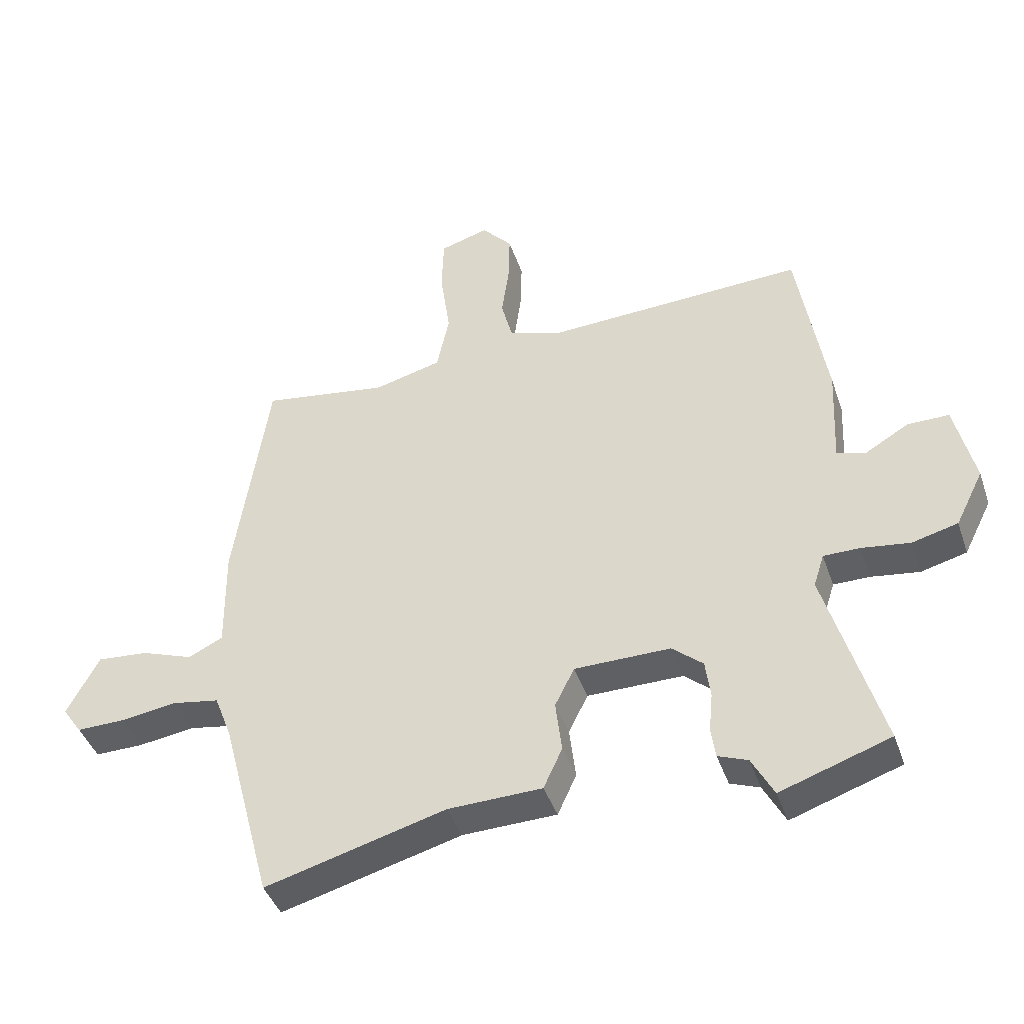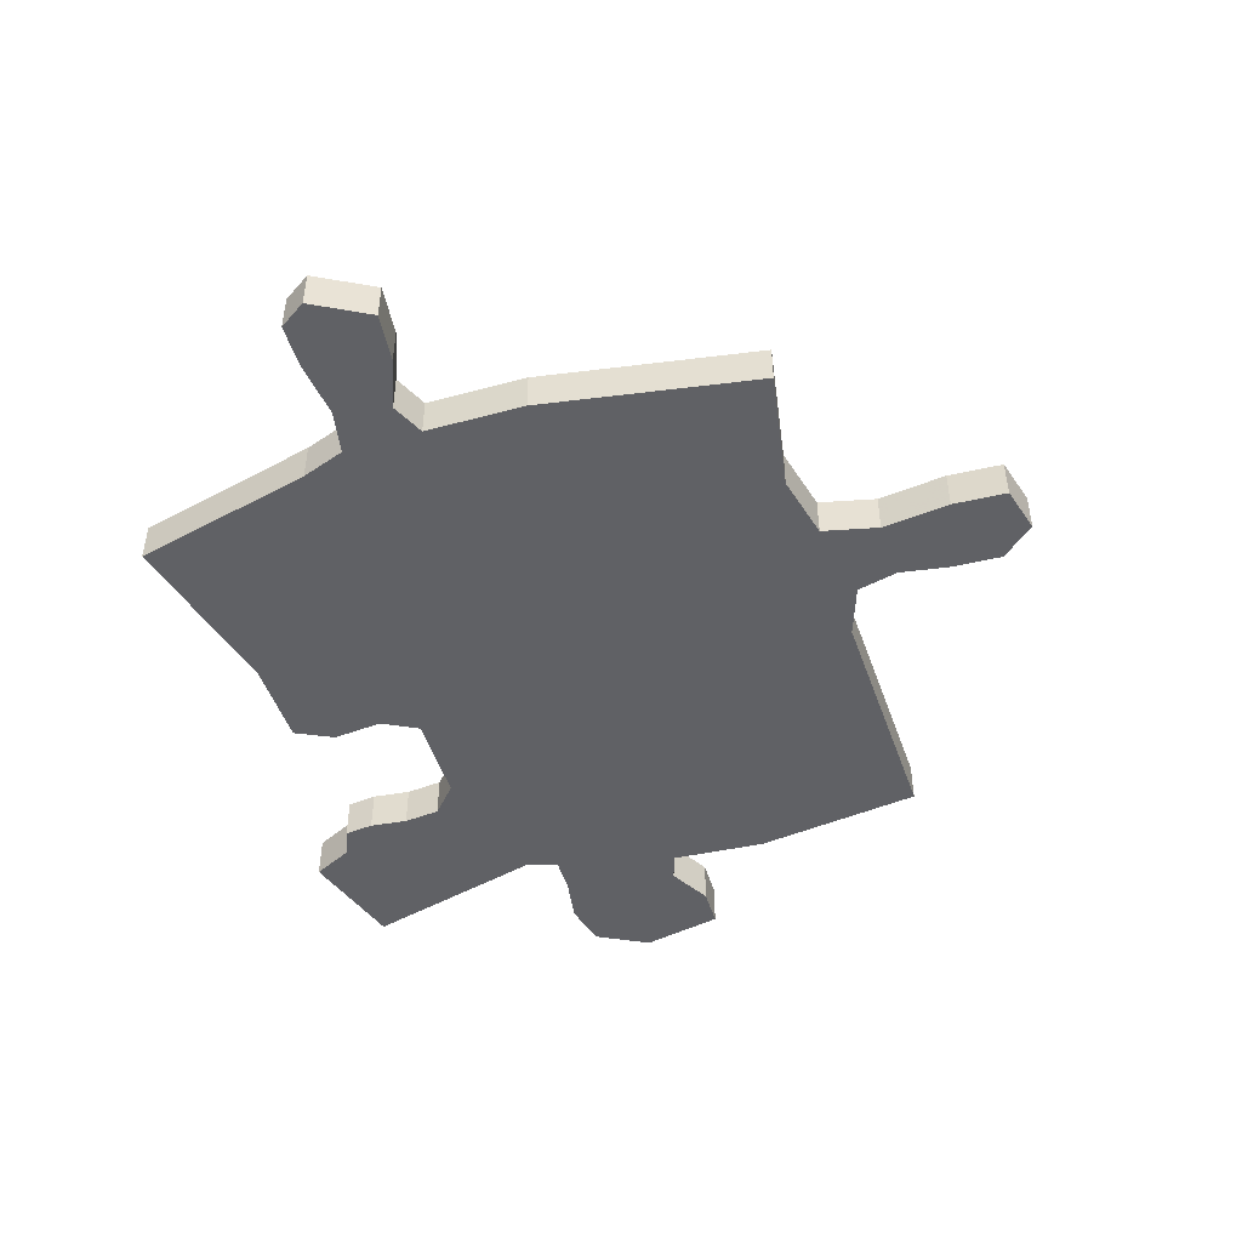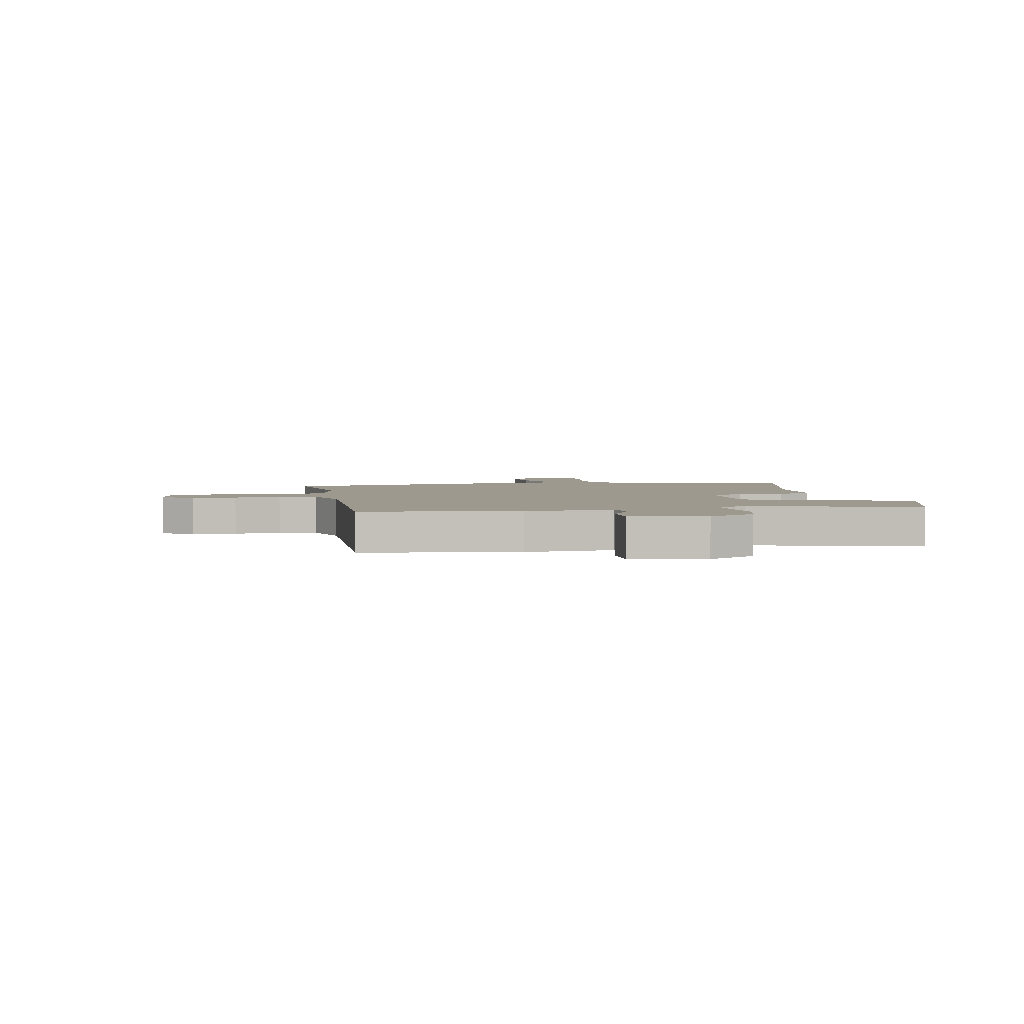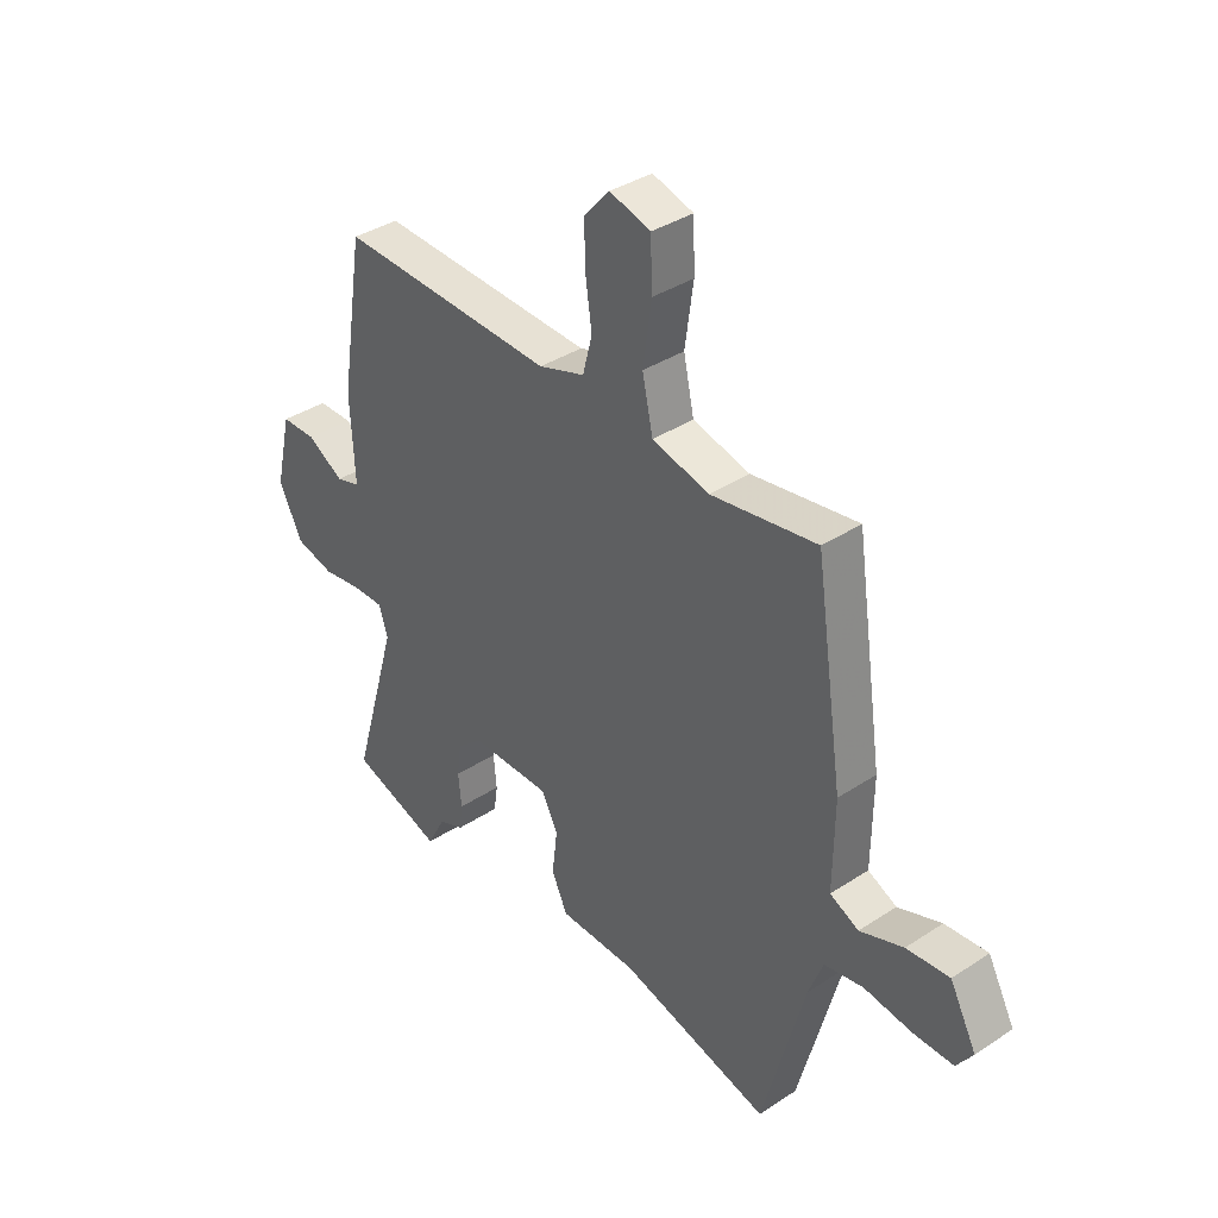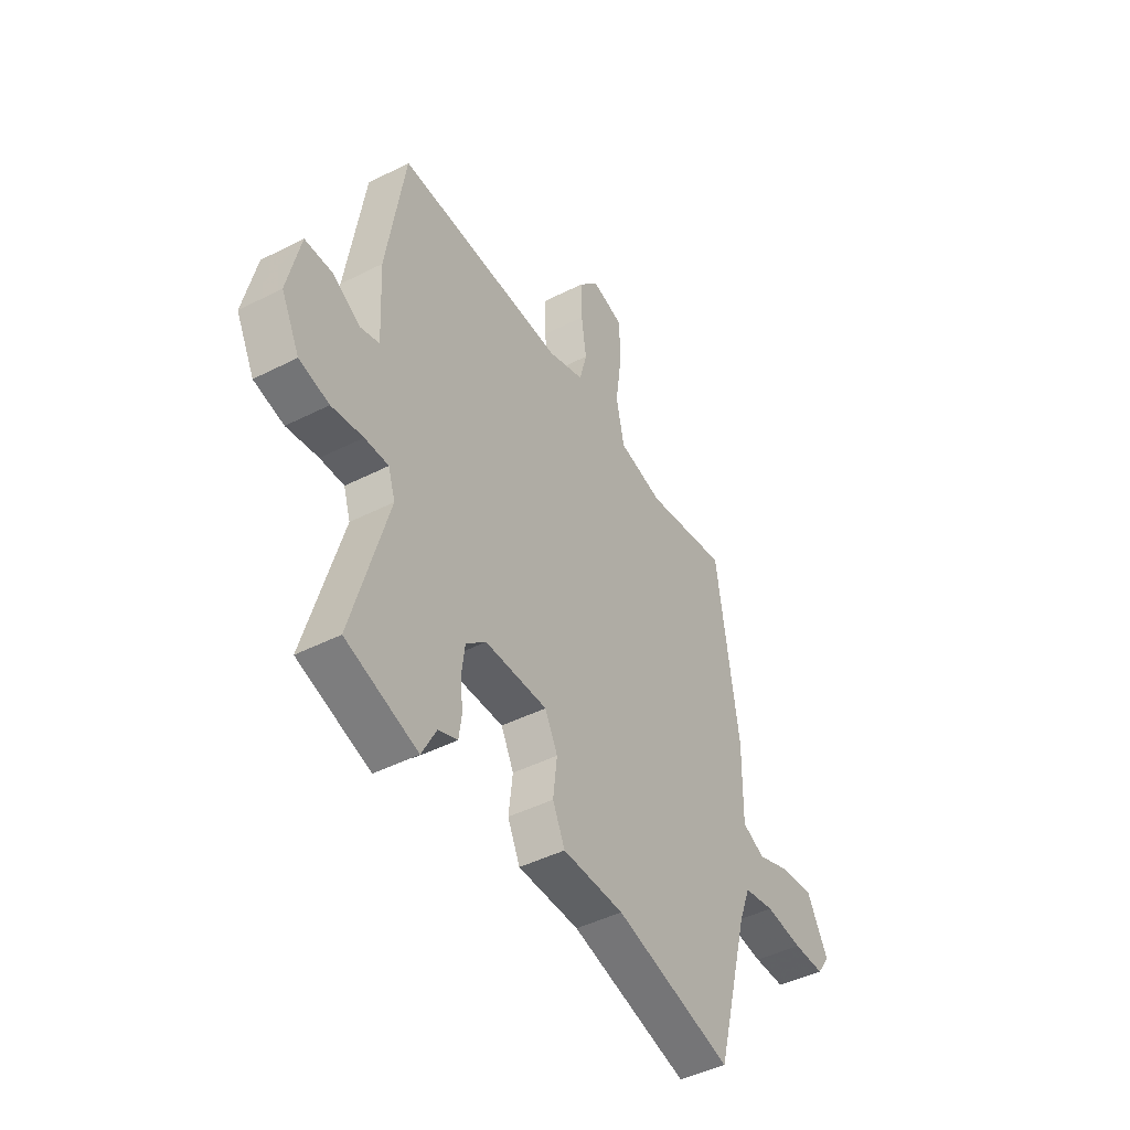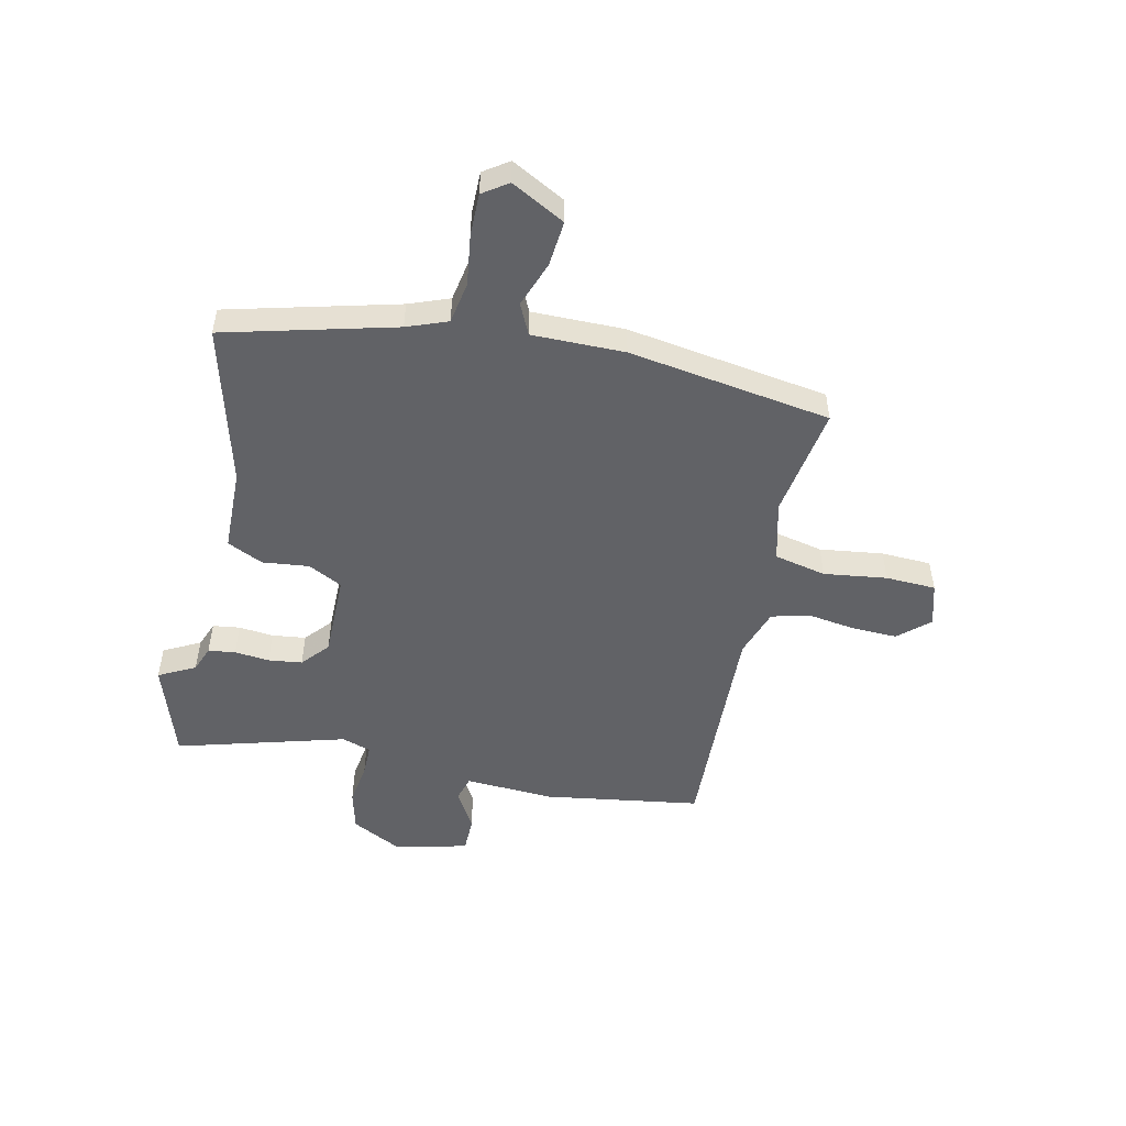
<metadata>
{"format":"obj","ext":"obj","renderer":"f3d","projection":"perspective","resolution":1024,"background":"white","views":[{"elev":-42.5,"azim":18.3,"up":"+Z"},{"elev":-47.3,"azim":-73.6,"up":"+Y"},{"elev":3.4,"azim":78.0,"up":"+Y"},{"elev":37.0,"azim":-130.3,"up":"+Z"},{"elev":-44.6,"azim":120.7,"up":"+Z"},{"elev":-50.7,"azim":-102.8,"up":"+Y"}]}
</metadata>
<code>
v -0.445 0.07 0.514
v -0.243 0.07 0.483
v -0.134 0.07 0.511
v -0.114 0.07 0.605
v -0.13 0.07 0.719
v -0.127 0.07 0.81
v -0.049 0.07 0.833
v 0 0.07 0.778
v -0.002 0.07 0.696
v -0.014 0.07 0.61
v 0.004 0.07 0.541
v 0.092 0.07 0.512
v 0.504 0.07 0.53
v 0.549 0.07 0.247
v 0.541 0.07 0.086
v 0.587 0.07 0.073
v 0.657 0.07 0.114
v 0.723 0.07 0.114
v 0.754 0.07 -0.021
v 0.709 0.07 -0.11
v 0.636 0.07 -0.129
v 0.559 0.07 -0.118
v 0.501 0.07 -0.118
v 0.484 0.07 -0.171
v 0.572 0.07 -0.476
v 0.397 0.07 -0.535
v 0.362 0.07 -0.469
v 0.315 0.07 -0.451
v 0.308 0.07 -0.402
v 0.314 0.07 -0.339
v 0.306 0.07 -0.278
v 0.257 0.07 -0.236
v 0.104 0.07 -0.237
v 0.073 0.07 -0.299
v 0.083 0.07 -0.383
v 0.053 0.07 -0.448
v -0.097 0.07 -0.452
v -0.385 0.07 -0.53
v -0.466 0.07 -0.224
v -0.494 0.07 -0.151
v -0.569 0.07 -0.138
v -0.66 0.07 -0.151
v -0.737 0.07 -0.152
v -0.768 0.07 -0.107
v -0.717 0.07 -0.01
v -0.635 0.07 -0.017
v -0.552 0.07 -0.047
v -0.497 0.07 -0.02
v -0.499 0.07 0.147
v -0.445 0 0.514
v -0.243 0 0.483
v -0.134 0 0.511
v -0.114 0 0.605
v -0.13 0 0.719
v -0.127 0 0.81
v -0.049 0 0.833
v 0 0 0.778
v -0.002 0 0.696
v -0.014 0 0.61
v 0.004 0 0.541
v 0.092 0 0.512
v 0.504 0 0.53
v 0.549 0 0.247
v 0.541 0 0.086
v 0.587 0 0.073
v 0.657 0 0.114
v 0.723 0 0.114
v 0.754 0 -0.021
v 0.709 0 -0.11
v 0.636 0 -0.129
v 0.559 0 -0.118
v 0.501 0 -0.118
v 0.484 0 -0.171
v 0.572 0 -0.476
v 0.397 0 -0.535
v 0.362 0 -0.469
v 0.315 0 -0.451
v 0.308 0 -0.402
v 0.314 0 -0.339
v 0.306 0 -0.278
v 0.257 0 -0.236
v 0.104 0 -0.237
v 0.073 0 -0.299
v 0.083 0 -0.383
v 0.053 0 -0.448
v -0.097 0 -0.452
v -0.385 0 -0.53
v -0.466 0 -0.224
v -0.494 0 -0.151
v -0.569 0 -0.138
v -0.66 0 -0.151
v -0.737 0 -0.152
v -0.768 0 -0.107
v -0.717 0 -0.01
v -0.635 0 -0.017
v -0.552 0 -0.047
v -0.497 0 -0.02
v -0.499 0 0.147
f 48 49 1 2
f 45 46 47
f 44 45 47
f 43 44 47
f 42 43 47
f 41 42 47
f 40 41 47 48
f 48 2 3
f 40 48 3
f 39 40 3
f 37 38 39 3
f 37 3 4
f 36 37 4
f 35 36 4
f 34 35 4
f 27 28 29 30
f 27 30 31
f 26 27 31
f 25 26 31
f 24 25 31
f 23 24 31 32
f 20 21 22
f 19 20 22
f 18 19 22
f 17 18 22
f 16 17 22
f 15 16 22 23
f 23 32 33
f 15 23 33
f 14 15 33
f 13 14 33
f 12 13 33
f 8 9 10
f 7 8 10
f 6 7 10
f 5 6 10
f 4 5 10
f 4 10 11
f 34 4 11
f 11 12 33 34
f 51 50 98 97
f 96 95 94
f 96 94 93
f 96 93 92
f 96 92 91
f 96 91 90
f 97 96 90 89
f 52 51 97
f 52 97 89
f 52 89 88
f 52 88 87 86
f 53 52 86
f 53 86 85
f 53 85 84
f 53 84 83
f 79 78 77 76
f 80 79 76
f 80 76 75
f 80 75 74
f 80 74 73
f 81 80 73 72
f 71 70 69
f 71 69 68
f 71 68 67
f 71 67 66
f 71 66 65
f 72 71 65 64
f 82 81 72
f 82 72 64
f 82 64 63
f 82 63 62
f 82 62 61
f 59 58 57
f 59 57 56
f 59 56 55
f 59 55 54
f 59 54 53
f 60 59 53
f 60 53 83
f 83 82 61 60
f 1 50 51 2
f 2 51 52 3
f 3 52 53 4
f 4 53 54 5
f 5 54 55 6
f 6 55 56 7
f 7 56 57 8
f 8 57 58 9
f 9 58 59 10
f 10 59 60 11
f 11 60 61 12
f 12 61 62 13
f 13 62 63 14
f 14 63 64 15
f 15 64 65 16
f 16 65 66 17
f 17 66 67 18
f 18 67 68 19
f 19 68 69 20
f 20 69 70 21
f 21 70 71 22
f 22 71 72 23
f 23 72 73 24
f 24 73 74 25
f 25 74 75 26
f 26 75 76 27
f 27 76 77 28
f 28 77 78 29
f 29 78 79 30
f 30 79 80 31
f 31 80 81 32
f 32 81 82 33
f 33 82 83 34
f 34 83 84 35
f 35 84 85 36
f 36 85 86 37
f 37 86 87 38
f 38 87 88 39
f 39 88 89 40
f 40 89 90 41
f 41 90 91 42
f 42 91 92 43
f 43 92 93 44
f 44 93 94 45
f 45 94 95 46
f 46 95 96 47
f 47 96 97 48
f 48 97 98 49
f 49 98 50 1

</code>
